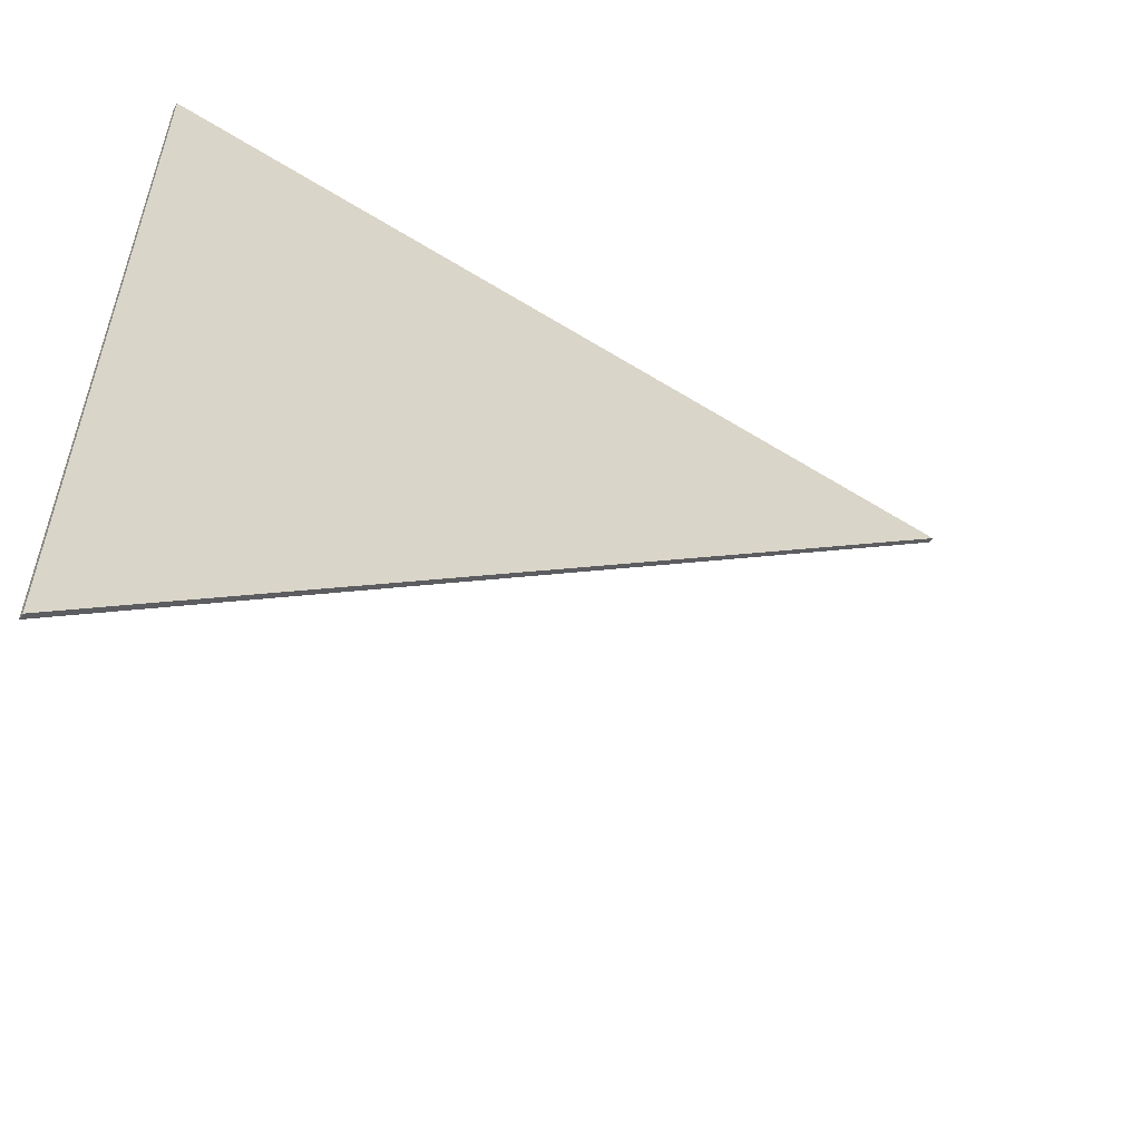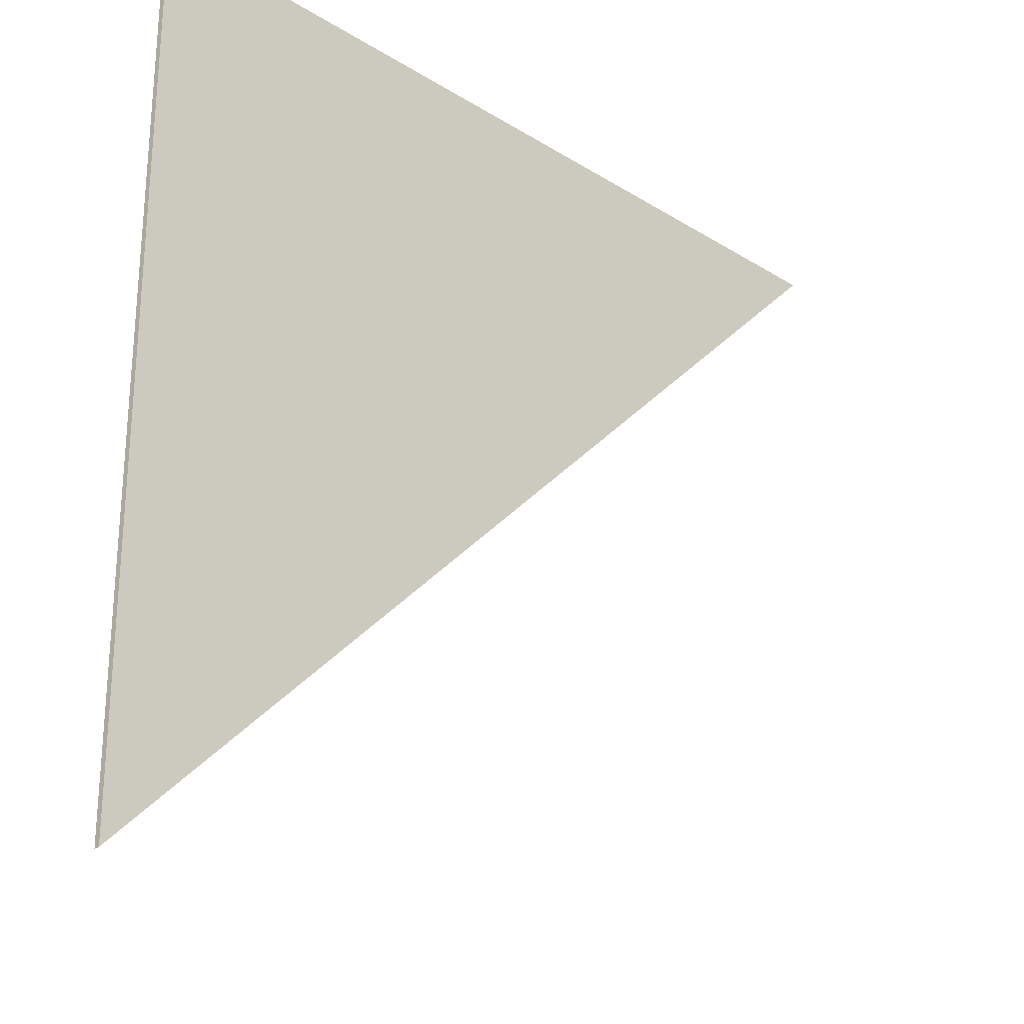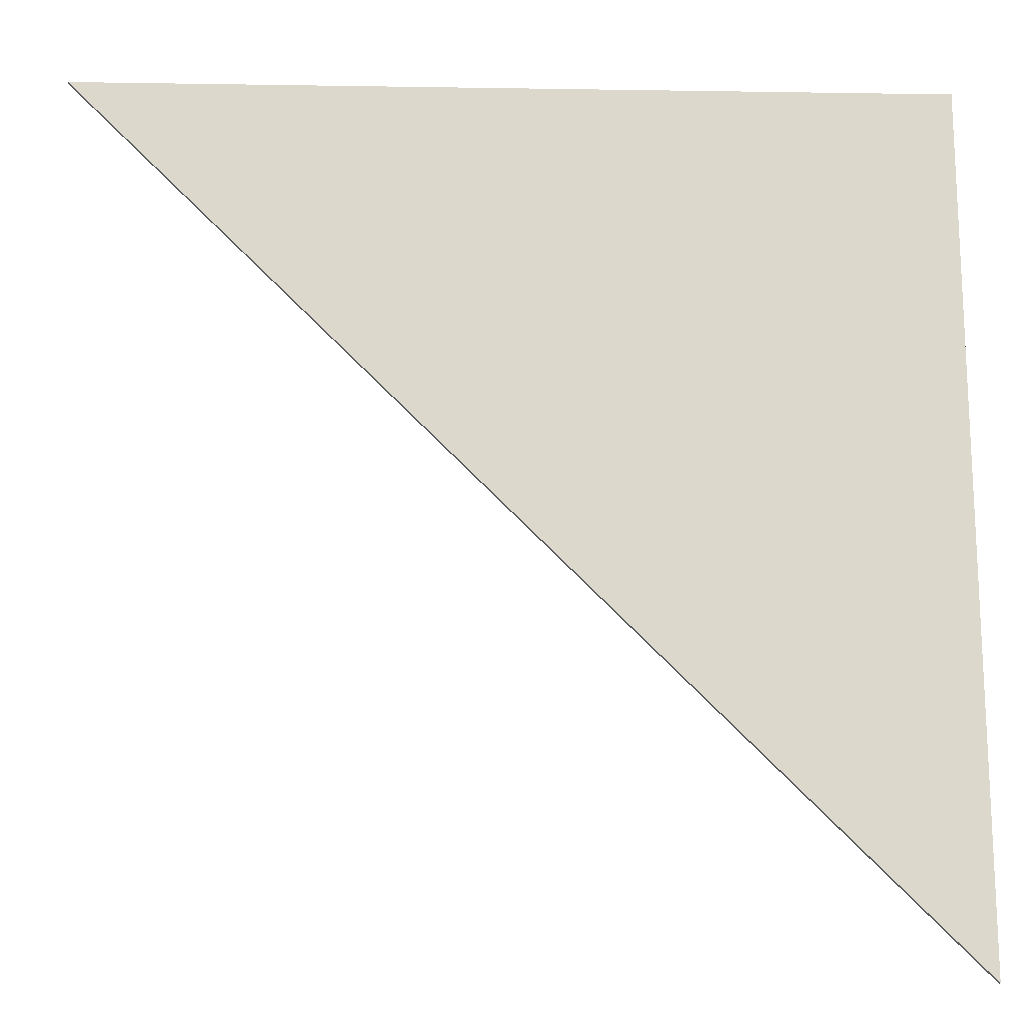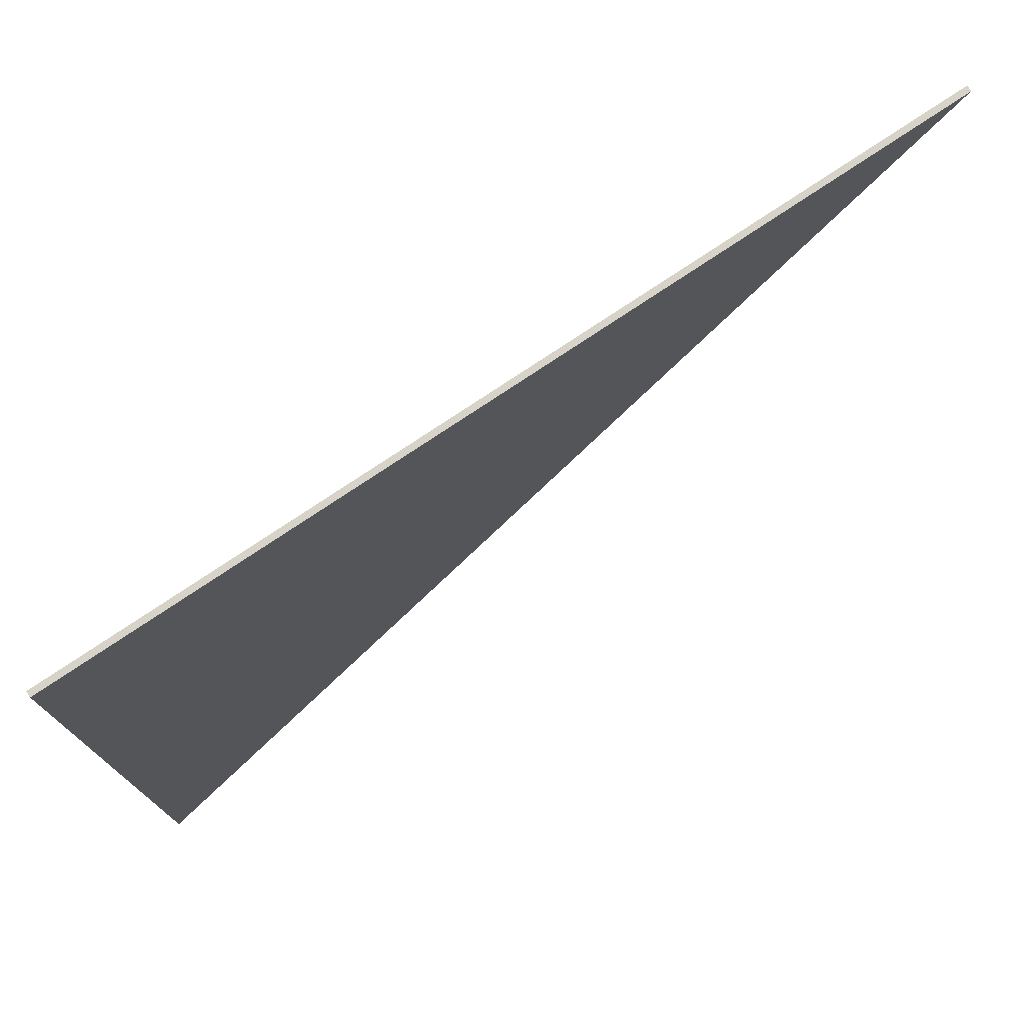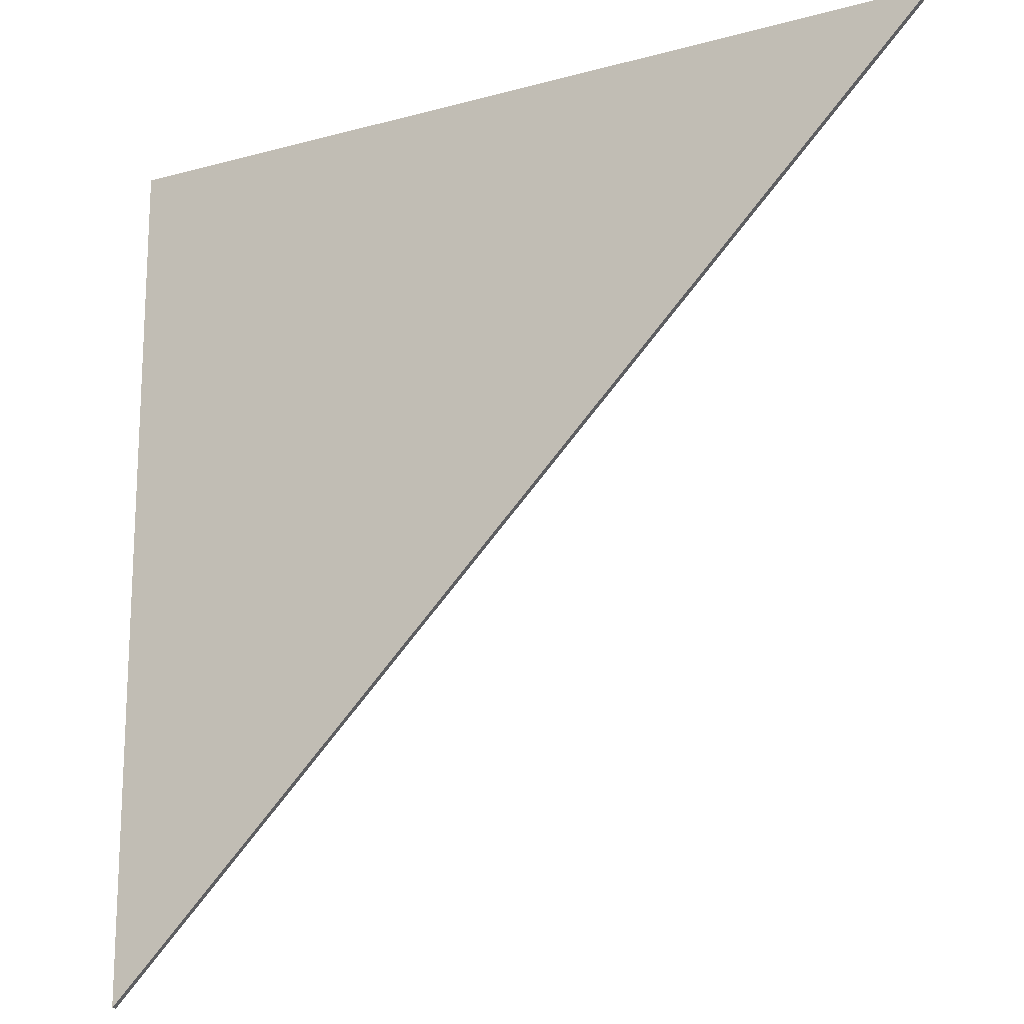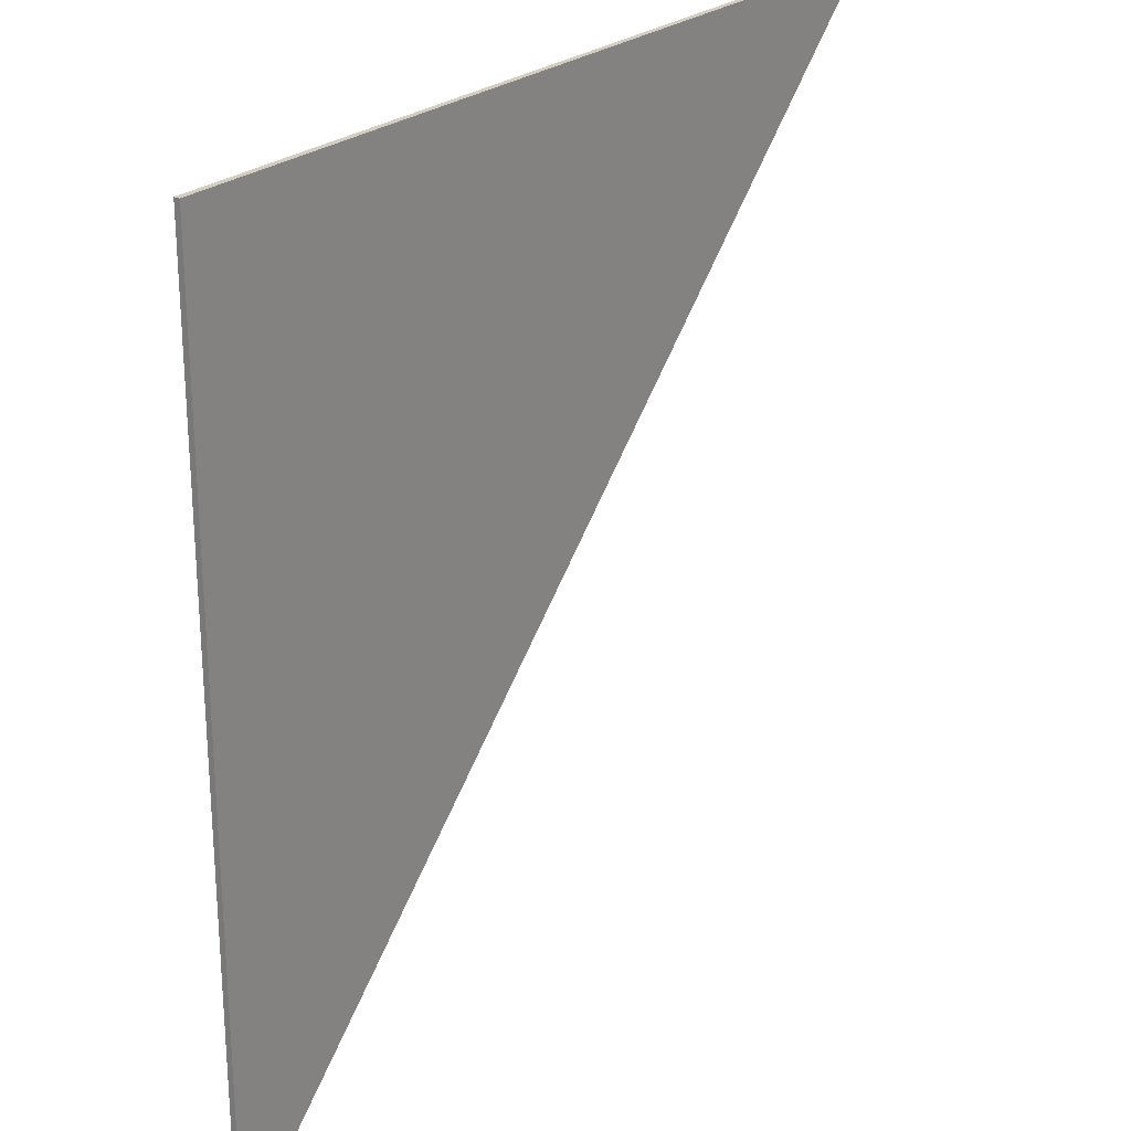
<metadata>
{"format":"obj","ext":"obj","renderer":"f3d","projection":"perspective","resolution":1024,"background":"white","views":[{"elev":-58.0,"azim":-32.8,"up":"+Y"},{"elev":-26.7,"azim":-44.1,"up":"+Y"},{"elev":-16.9,"azim":178.2,"up":"+Y"},{"elev":76.8,"azim":-33.8,"up":"+Y"},{"elev":-17.6,"azim":28.4,"up":"+Y"},{"elev":25.1,"azim":-53.3,"up":"+Y"}]}
</metadata>
<code>
g object_1
v 371.2 2330 558.9
v 371.2 2330 563.9
v 371.2 1565 558.9
v 371.2 1565 563.9
v 371.2 1565 558.9
v 371.2 1565 563.9
v 1137 2330 558.9
v 1137 2330 563.9
v 1137 2330 558.9
v 1137 2330 563.9
v 371.2 2330 558.9
v 371.2 2330 563.9
v 371.2 2330 558.9
v 371.2 1565 558.9
v 1137 2330 558.9
v 371.2 2330 563.9
v 371.2 1565 563.9
v 1137 2330 563.9
f 1 3 4 2
f 5 7 8 6
f 9 11 12 10
f 14 13 15
f 17 18 16

</code>
